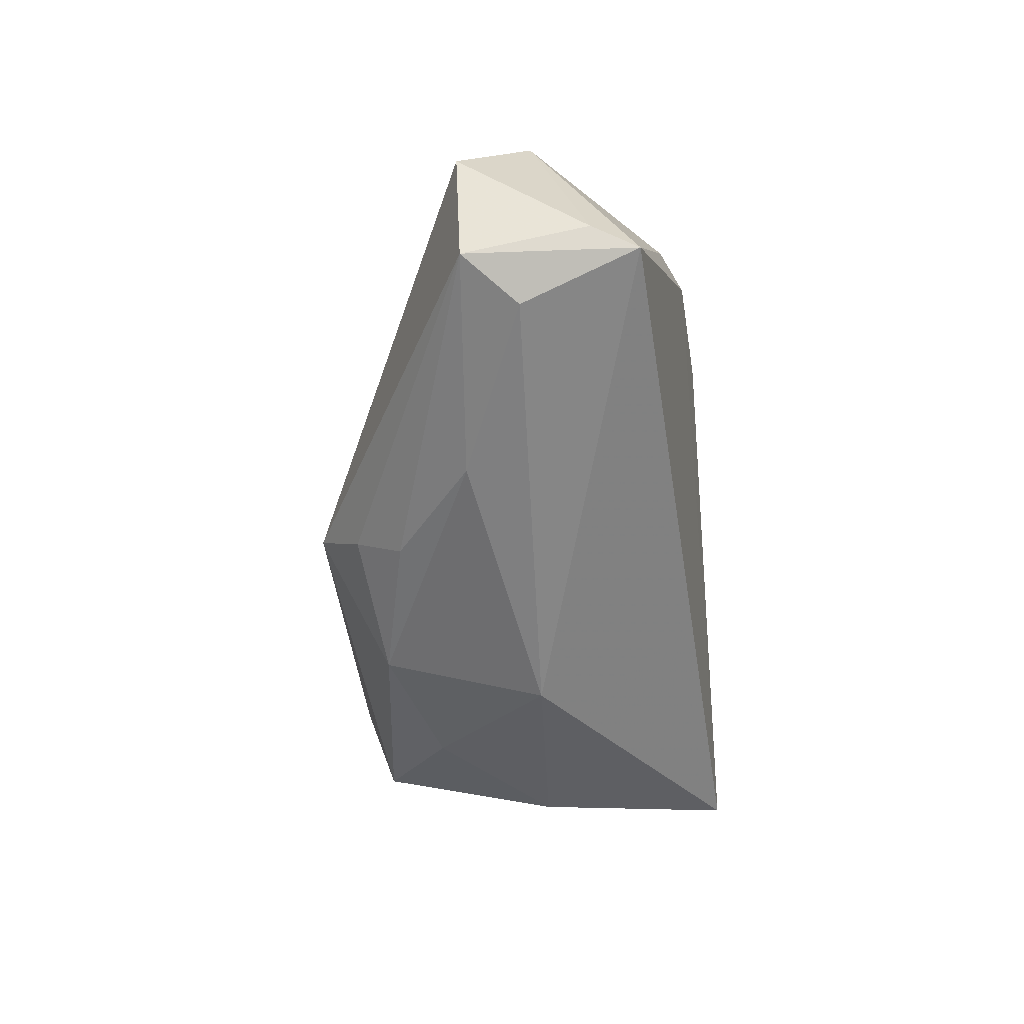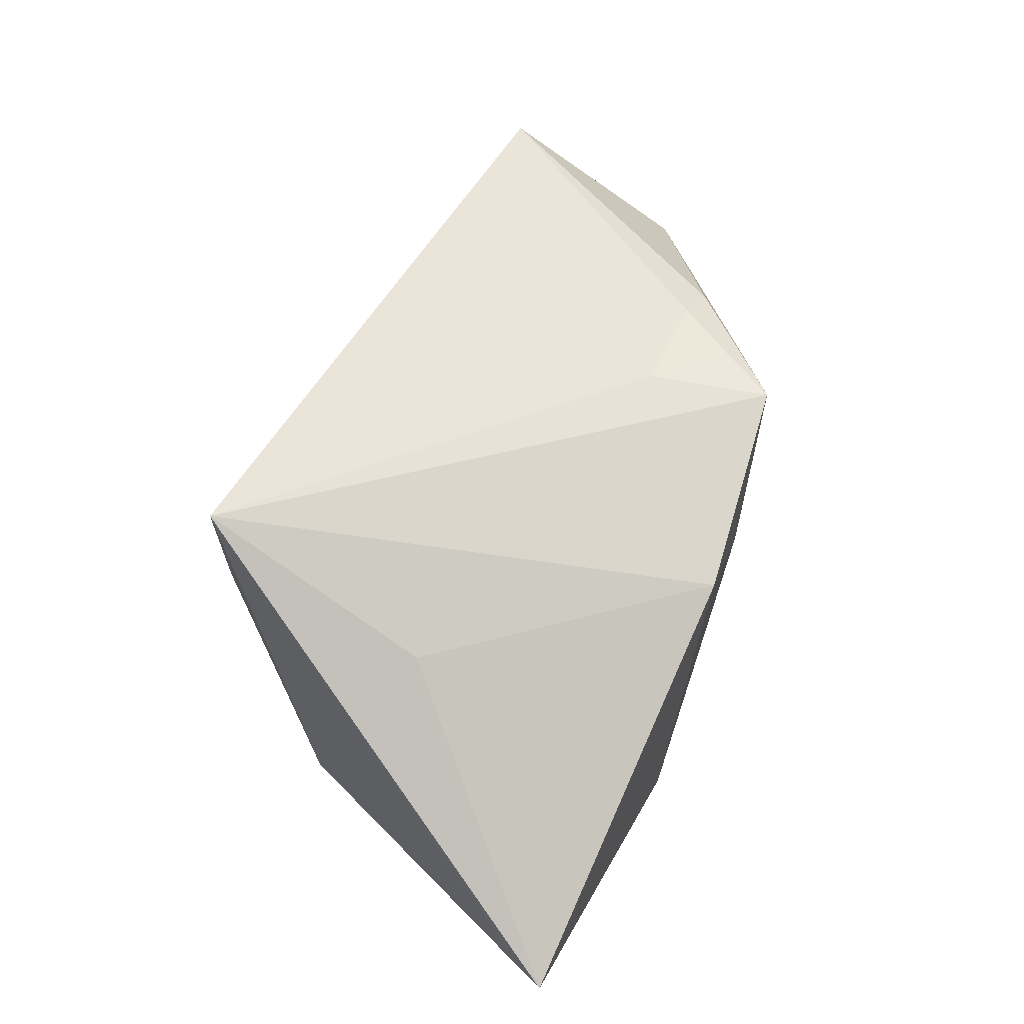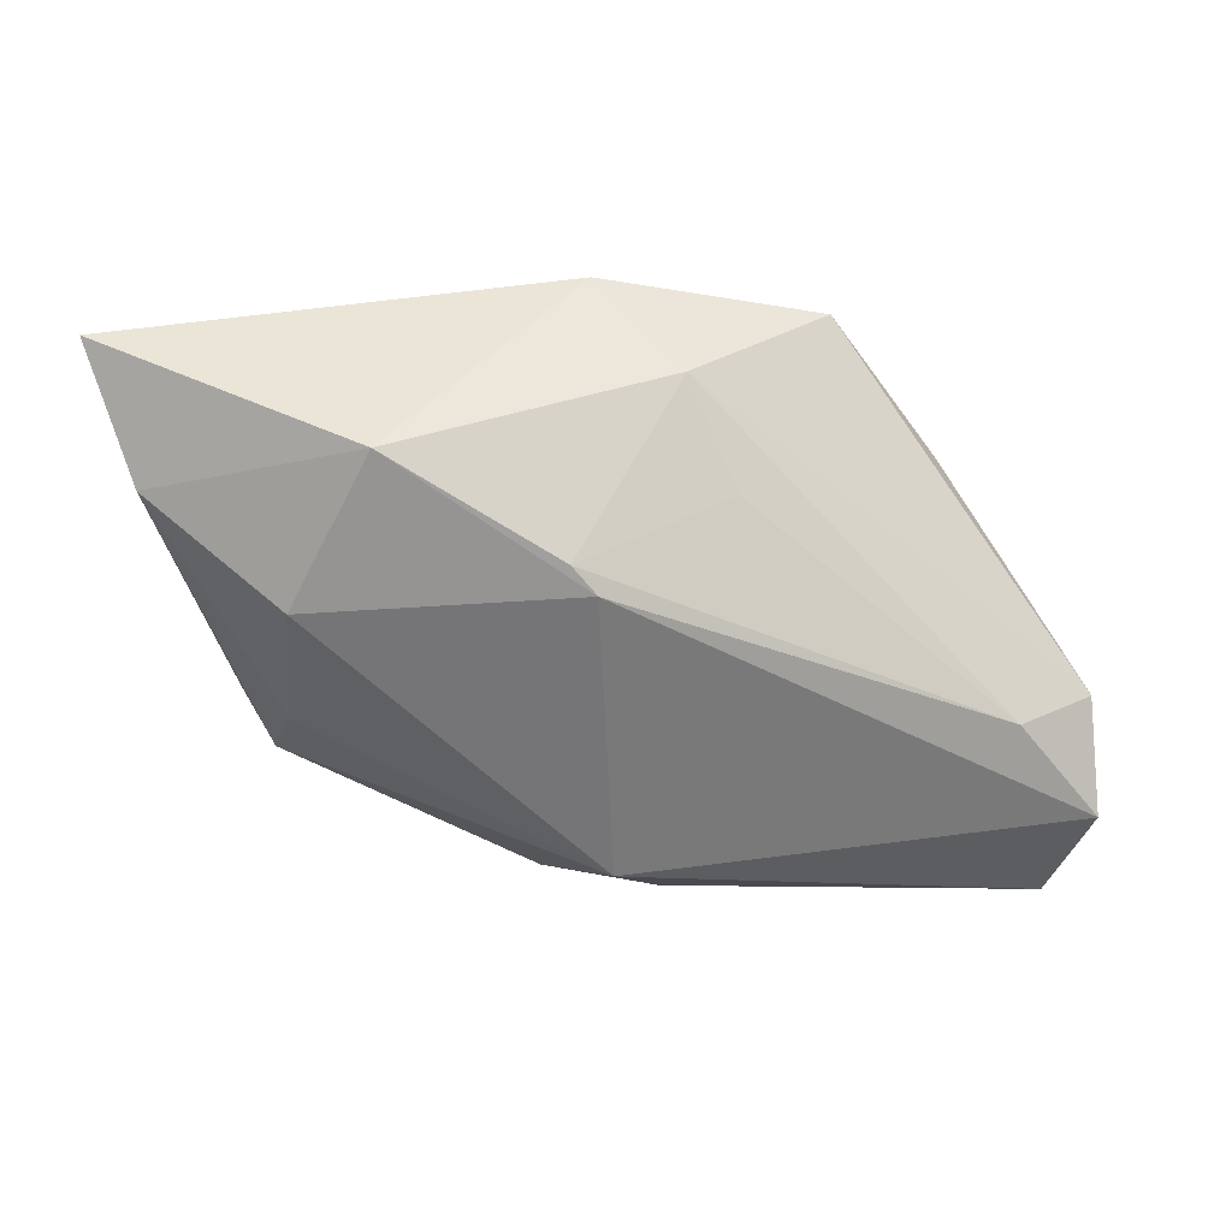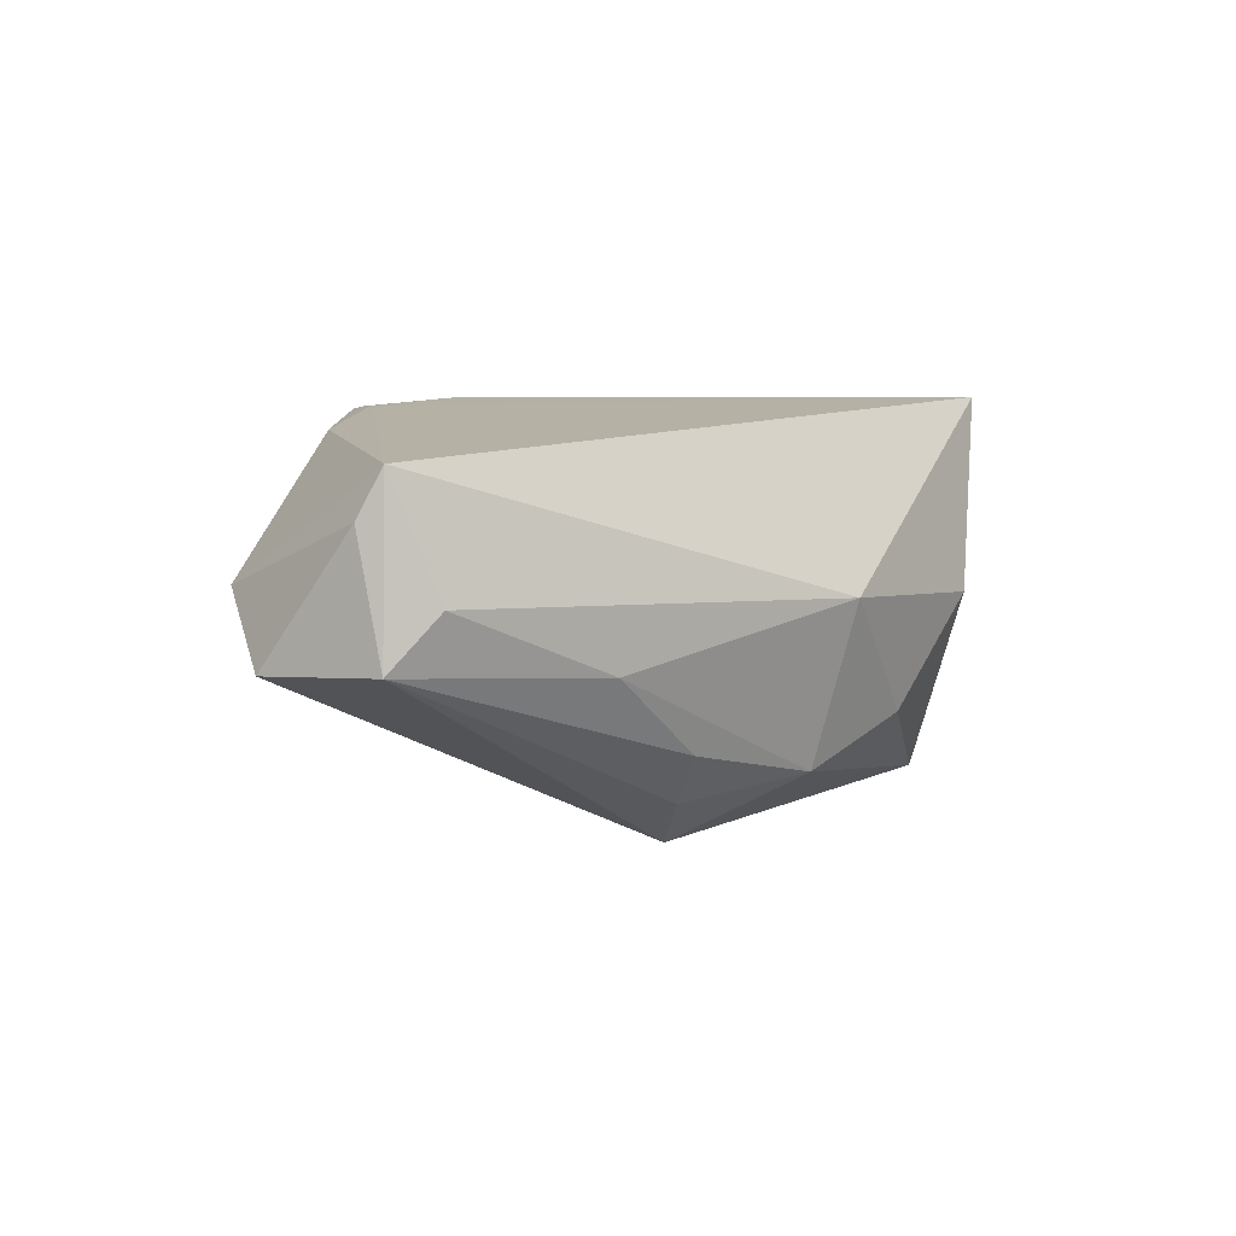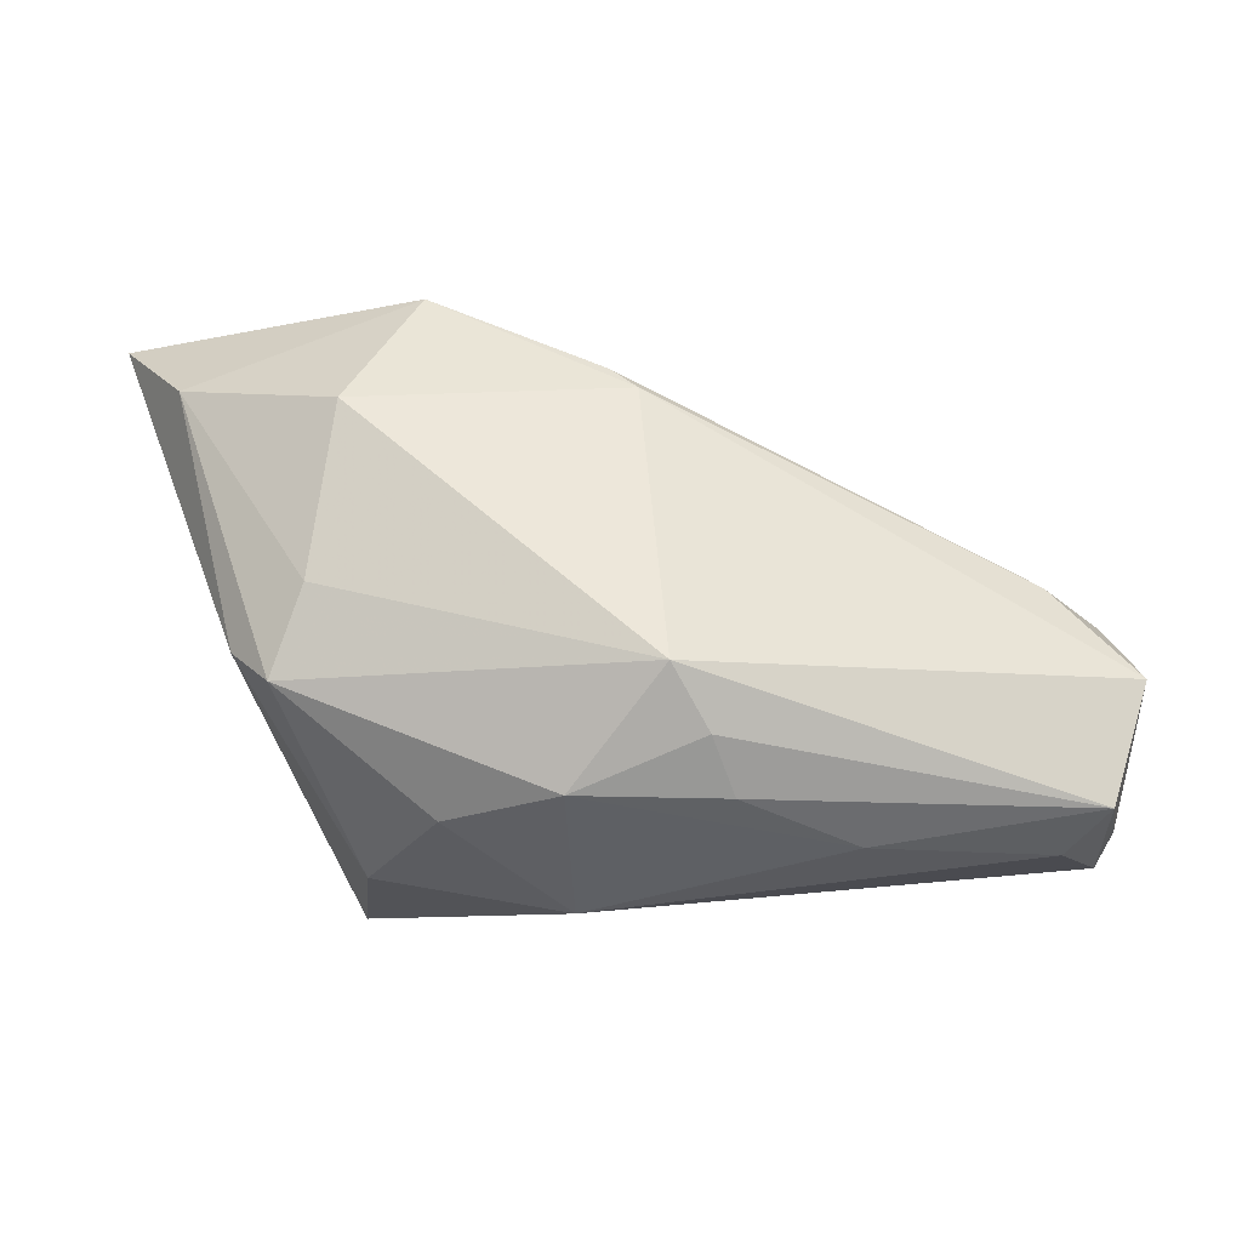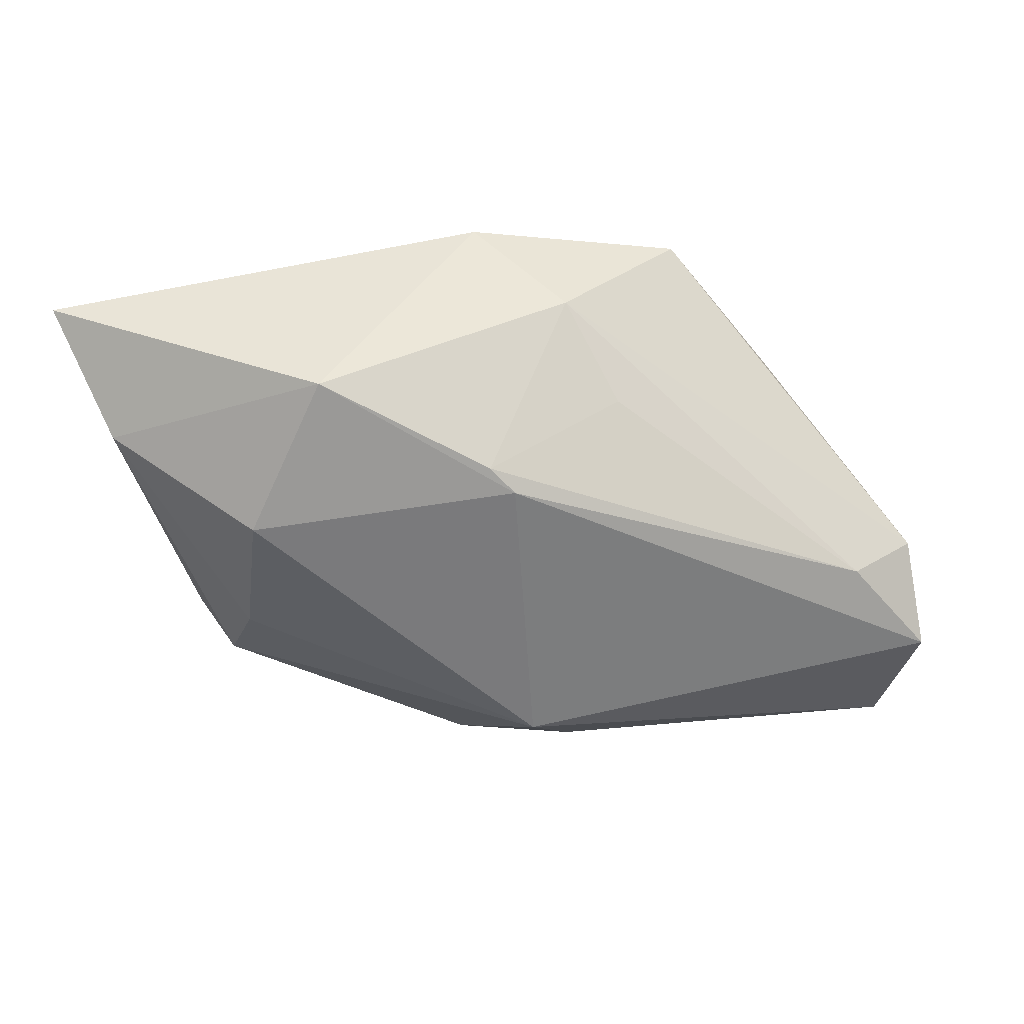
<metadata>
{"format":"obj","ext":"obj","renderer":"f3d","projection":"perspective","resolution":1024,"background":"white","views":[{"elev":-55.9,"azim":-86.6,"up":"+Y"},{"elev":56.3,"azim":117.2,"up":"+Z"},{"elev":44.0,"azim":-162.1,"up":"+Y"},{"elev":3.2,"azim":-41.7,"up":"+Z"},{"elev":-25.5,"azim":-174.0,"up":"+Y"},{"elev":43.1,"azim":-169.1,"up":"+Y"}]}
</metadata>
<code>
v -0.002547 0.02328 -0.01818
v 0.05245 0.02852 -0.009868
v -0.03253 0.01456 0.01985
v -0.009369 -0.01508 -0.0251
v 0.02539 0.01621 -0.02707
v 0.04488 0.02218 -0.02024
v -0.05841 -0.01038 -0.004612
v -0.01309 -0.02114 -0.01996
v 0.006352 0.03355 0.01556
v 0.03777 -0.008366 -0.017
v -0.04847 0.0009306 -0.004445
v -0.04859 -0.02738 0.002039
v -0.007541 0.03134 0.00575
v -0.05311 -0.02414 0.01567
v 0.05439 0.03355 -0.01075
v 0.02868 -0.003657 -0.02363
v -0.01391 0.01478 0.02394
v -0.0278 -0.02847 -0.005314
v -0.005718 0.02038 -0.01881
v -0.0151 -0.02596 -0.01429
v -0.01577 0.02279 -0.002096
v -0.02297 0.02133 0.02283
v -0.01883 0.02917 0.02281
v 0.03066 -0.02435 0.02394
v 0.0328 -0.01324 -0.02009
v 0.01599 -0.02621 -0.01158
v 0.002088 -0.02608 -0.01728
v 0.003207 -0.03213 0.001759
v -0.05503 -0.022 0.01025
v -0.02717 0.01403 0.02259
v -0.05382 -0.02472 -0.004257
v 0.01822 0.03355 -0.01843
v 0.02596 -0.02732 0.001604
v -0.05489 -0.0005844 0.003764
v 0.03163 0.004776 0.0136
f 15 24 2
f 9 23 24
f 15 6 32
f 32 9 15
f 30 14 24
f 30 3 14
f 24 14 28
f 35 24 15
f 15 9 35
f 35 9 24
f 5 32 6
f 10 2 24
f 15 2 10
f 10 6 15
f 10 25 6
f 24 23 17
f 17 30 24
f 23 3 22
f 3 30 22
f 22 17 23
f 30 17 22
f 7 31 29
f 29 31 14
f 24 28 33
f 33 10 24
f 25 10 33
f 27 28 18
f 23 9 13
f 9 32 13
f 34 3 23
f 23 13 34
f 34 13 11
f 34 11 7
f 14 3 34
f 7 29 34
f 34 29 14
f 4 25 27
f 4 31 7
f 6 25 16
f 16 5 6
f 25 4 16
f 16 4 5
f 26 28 27
f 26 33 28
f 27 25 26
f 25 33 26
f 27 18 20
f 20 18 31
f 14 31 12
f 31 18 12
f 12 28 14
f 12 18 28
f 1 13 32
f 31 4 8
f 8 20 31
f 8 4 27
f 27 20 8
f 11 13 21
f 21 1 11
f 13 1 21
f 7 11 19
f 11 1 19
f 19 4 7
f 5 4 19
f 32 5 19
f 19 1 32

</code>
